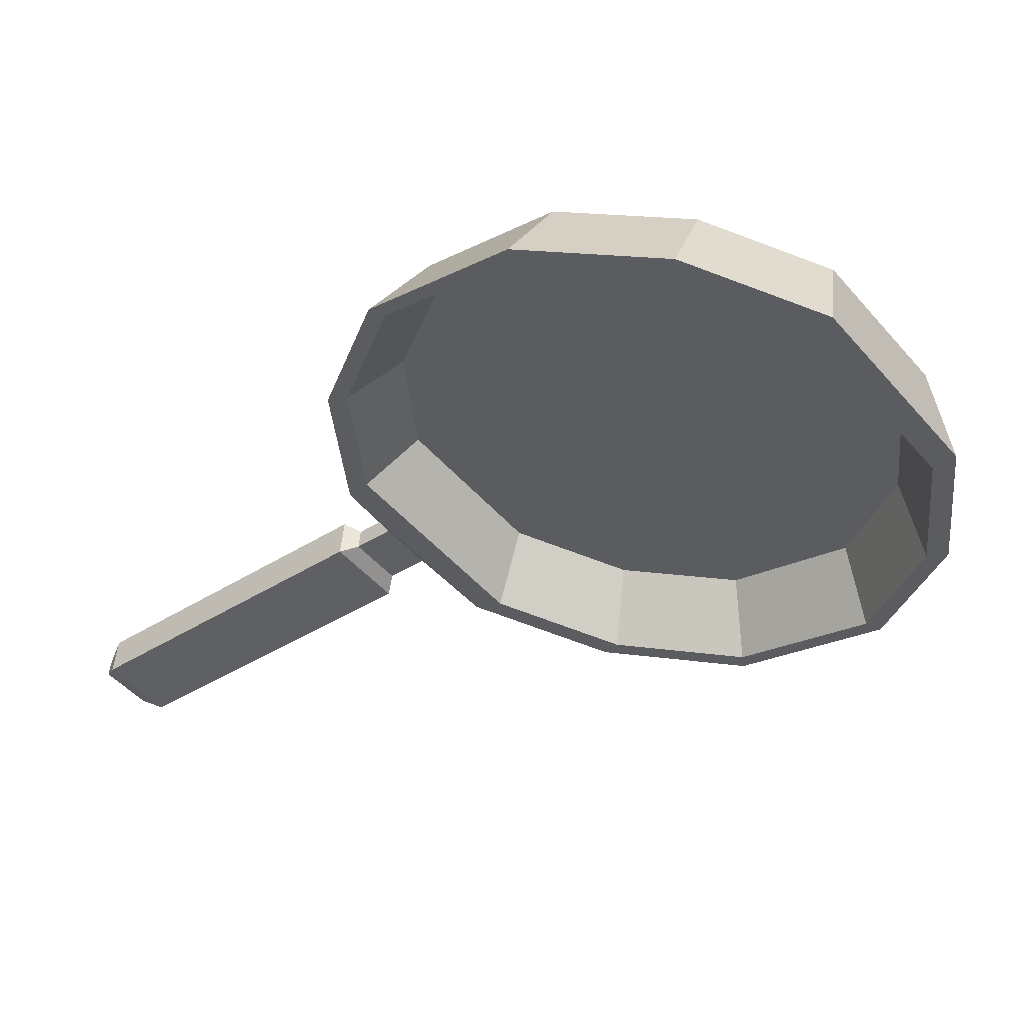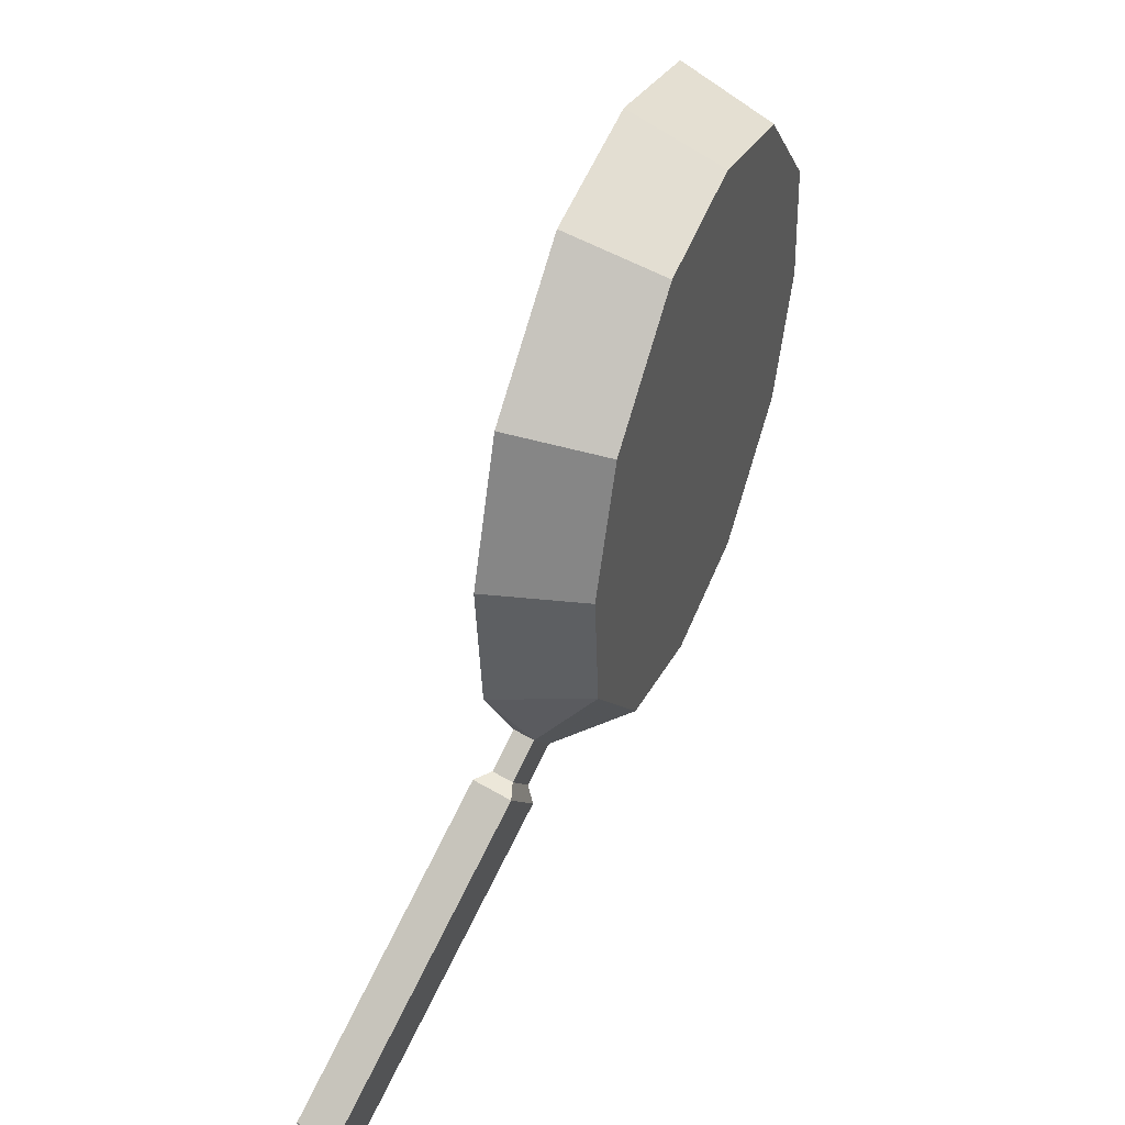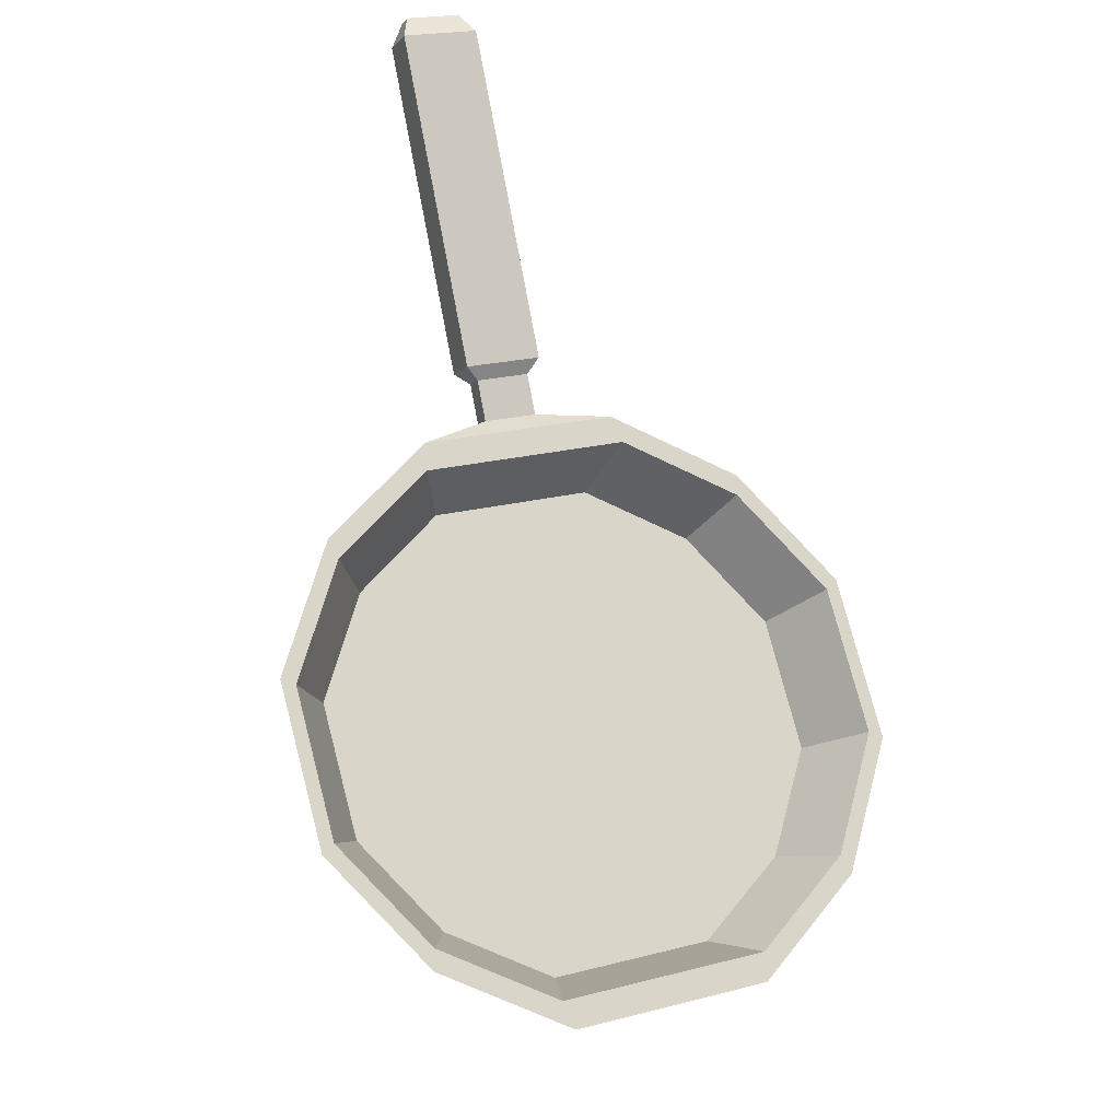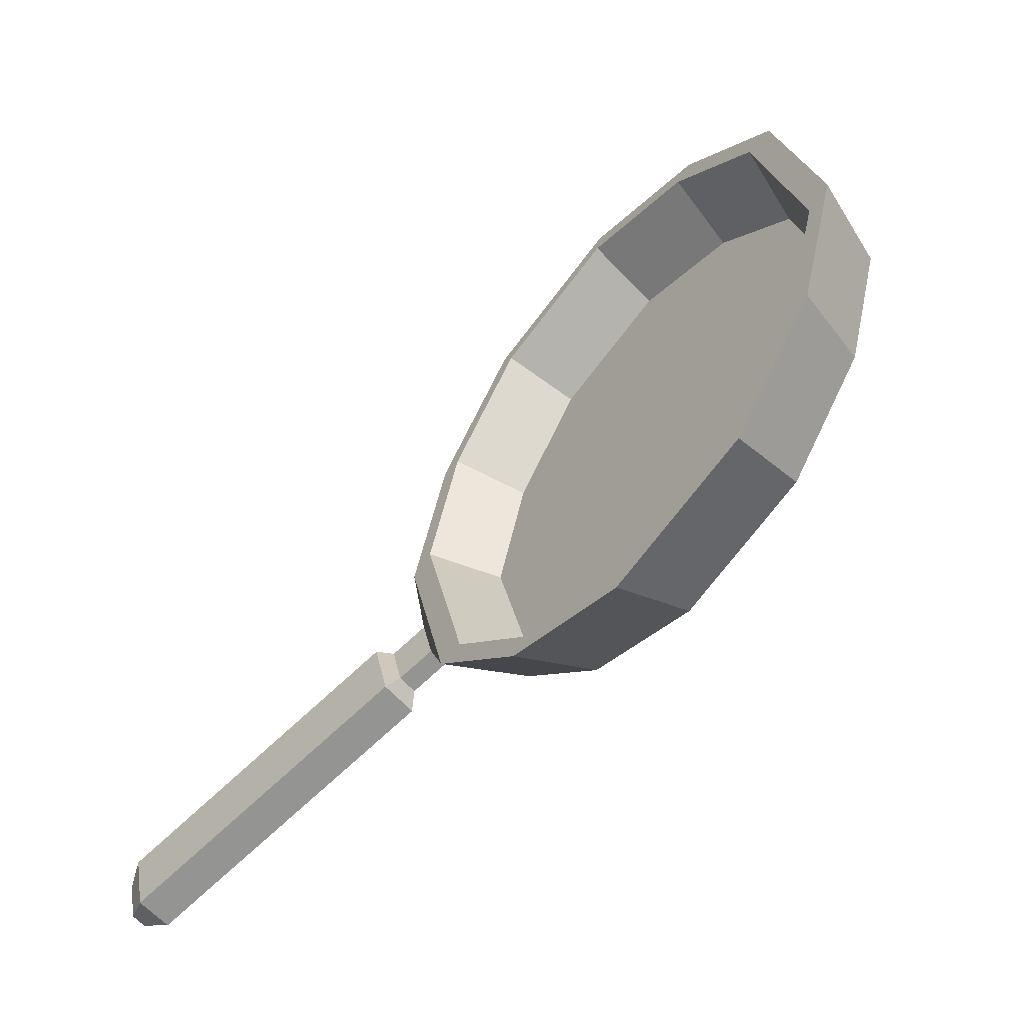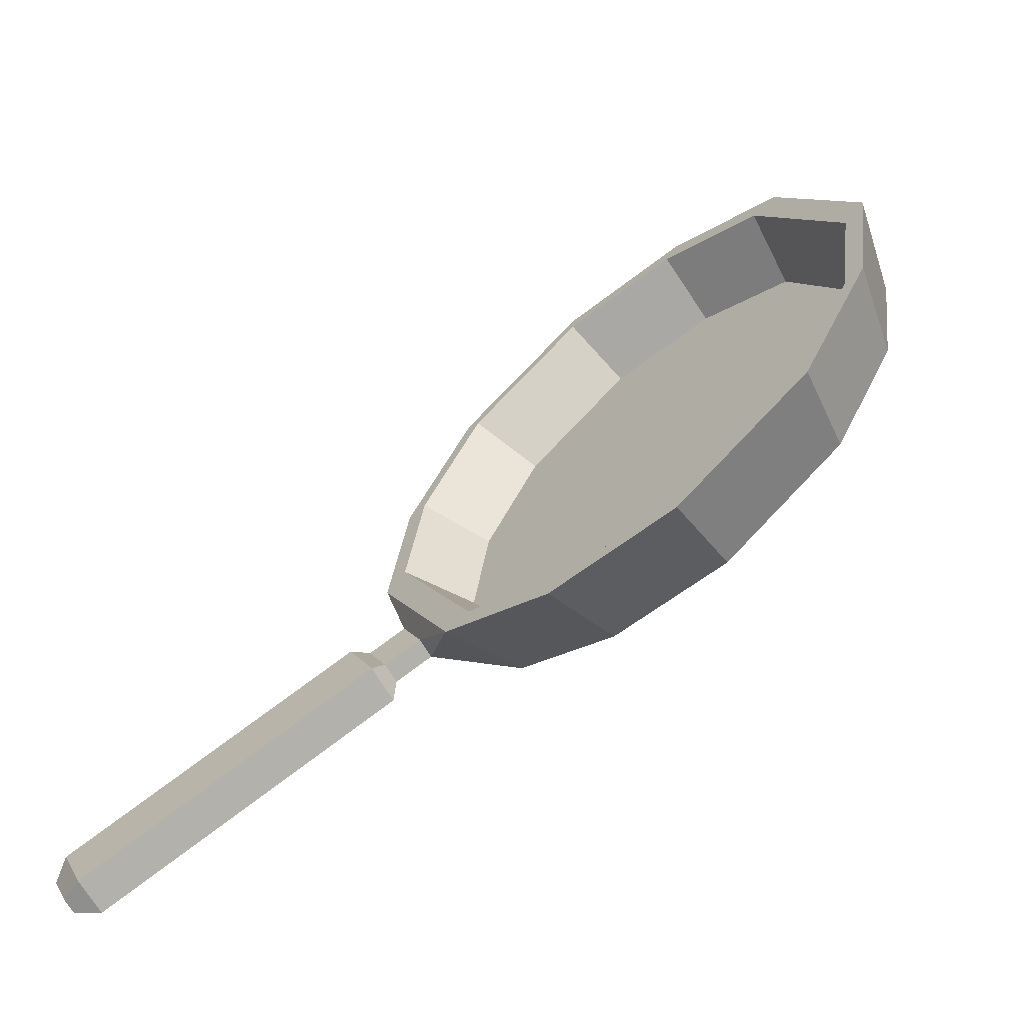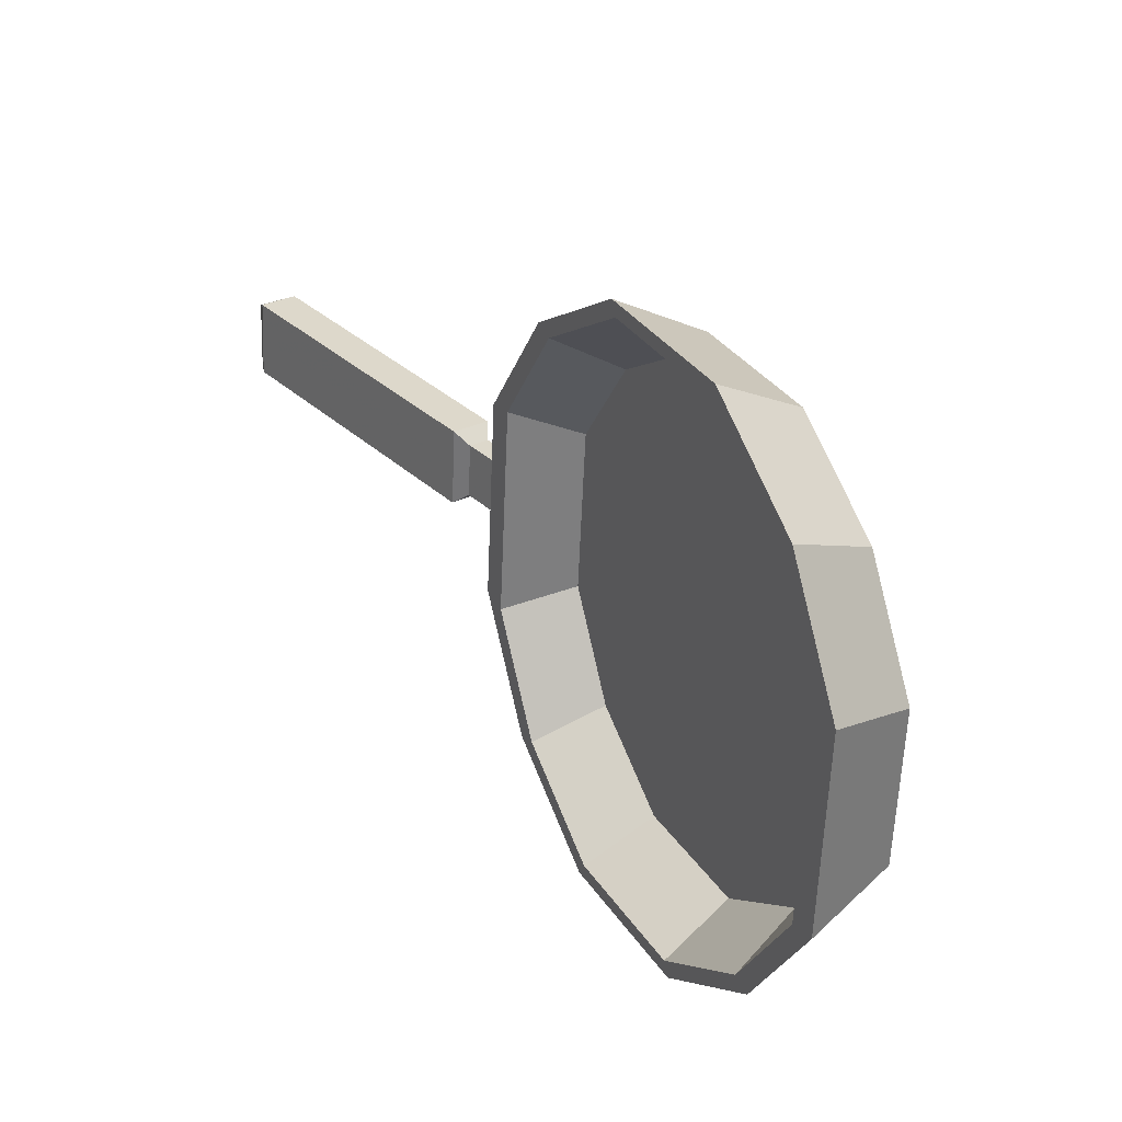
<metadata>
{"format":"obj","ext":"obj","renderer":"f3d","projection":"perspective","resolution":1024,"background":"white","views":[{"elev":75.0,"azim":-166.5,"up":"+Z"},{"elev":-49.9,"azim":-92.4,"up":"+Z"},{"elev":60.7,"azim":-62.5,"up":"+Y"},{"elev":-18.5,"azim":-123.3,"up":"+Z"},{"elev":-34.8,"azim":-135.9,"up":"+Z"},{"elev":79.6,"azim":-107.5,"up":"+Z"}]}
</metadata>
<code>
o Cube
v -0.3911 0.2574 0.3059
v 0.1266 0.45 -0.1716
v -0.3438 0.1534 0.2582
v 0.121 0.3263 -0.1706
v -0.4248 0.3242 0.1404
v -0.05163 0.463 -0.2038
v -0.3741 0.2133 0.1096
v -0.03905 0.3379 -0.1995
v -0.3814 0.3913 -0.02619
v -0.2315 0.4471 -0.1644
v -0.3351 0.2736 -0.04001
v -0.2006 0.3237 -0.1641
v 0.2077 0.4152 -0.132
v 0.2111 0.3923 -0.1449
v 0.2442 0.4376 -0.1621
v 0.2476 0.4147 -0.175
v 0.2442 0.4589 -0.1761
v 0.2506 0.416 -0.2003
v 0.5412 0.6411 -0.4211
v 0.5475 0.5982 -0.4452
v -0.3709 0.2686 0.2781
v 0.09653 0.4425 -0.153
v -0.4013 0.3289 0.1287
v -0.06443 0.4542 -0.1821
v -0.3621 0.3896 -0.02174
v -0.2268 0.4399 -0.1465
v -0.3257 0.19 0.2439
v 0.09399 0.3461 -0.1432
v -0.353 0.2441 0.1098
v -0.05053 0.3566 -0.1693
v -0.3178 0.2986 -0.02531
v -0.1964 0.3437 -0.1374
v 0.5717 0.6361 -0.4341
v 0.5744 0.6184 -0.444
v -0.2128 0.1904 0.4722
v 0.3049 0.3829 -0.005324
v -0.2072 0.102 0.3856
v 0.2577 0.2749 -0.04312
v -0.3019 0.2239 0.3891
v 0.1894 0.3006 -0.1068
v 0.2158 0.4165 -0.08845
v -0.2755 0.1277 0.3219
v -0.03451 0.1774 0.5044
v 0.3387 0.3162 0.1602
v -0.0471 0.09033 0.4146
v 0.288 0.215 0.1055
v 0.1454 0.1933 0.465
v 0.2952 0.249 0.3268
v 0.1144 0.1046 0.3792
v 0.249 0.1546 0.2551
v 0.2556 0.3971 -0.08725
v 0.259 0.3742 -0.1001
v 0.2351 0.3833 -0.1225
v 0.2317 0.4061 -0.1096
v 0.2921 0.4195 -0.1174
v 0.2956 0.3967 -0.1303
v 0.2716 0.4057 -0.1526
v 0.2682 0.4286 -0.1397
v 0.3131 0.433 -0.1119
v 0.3195 0.3901 -0.136
v 0.2851 0.403 -0.1681
v 0.2787 0.4459 -0.144
v 0.6101 0.6151 -0.3568
v 0.6165 0.5723 -0.381
v 0.582 0.5852 -0.4131
v 0.5756 0.6281 -0.389
v -0.1827 0.1979 0.4536
v 0.2847 0.3717 0.02251
v -0.2768 0.2333 0.3659
v 0.1906 0.4071 -0.06525
v -0.02172 0.1862 0.4827
v 0.3152 0.3115 0.1719
v 0.1407 0.2005 0.4472
v 0.276 0.2508 0.3224
v -0.1801 0.1353 0.3797
v 0.2395 0.2913 -0.007425
v -0.2529 0.1626 0.3118
v 0.1668 0.3187 -0.0753
v -0.03561 0.1247 0.4058
v 0.2669 0.2372 0.1268
v 0.1102 0.1376 0.3739
v 0.2317 0.1828 0.2618
v 0.6204 0.6178 -0.3887
v 0.6231 0.6001 -0.3986
v 0.5987 0.6092 -0.4213
v 0.5961 0.6269 -0.4114
f 3 4 40 42
f 3 7 8 4
f 39 1 3 42
f 2 13 14 4
f 70 41 2 22
f 10 6 8 12
f 9 25 26 10
f 1 5 7 3
f 6 2 4 8
f 9 10 12 11
f 7 11 12 8
f 5 23 25 9
f 5 9 11 7
f 13 15 16 14
f 41 54 13 2
f 53 40 4 14
f 15 17 18 16
f 57 53 14 16
f 54 58 15 13
f 17 19 20 18
f 61 57 16 18
f 58 62 17 15
f 85 65 20 34
f 65 61 18 20
f 62 66 19 17
f 30 24 26 32
f 24 30 28 22
f 78 70 22 28
f 1 21 23 5
f 24 6 10 26
f 6 24 22 2
f 21 1 39 69
f 27 77 78 28
f 29 27 28 30
f 31 29 30 32
f 69 77 27 21
f 25 31 32 26
f 21 27 29 23
f 23 29 31 25
f 33 86 85 34
f 66 86 33 19
f 19 33 34 20
f 37 42 40 38
f 37 38 46 45
f 37 35 39 42
f 36 38 52 51
f 70 68 36 41
f 48 50 46 44
f 47 48 74 73
f 35 37 45 43
f 44 46 38 36
f 47 49 50 48
f 45 46 50 49
f 43 47 73 71
f 43 45 49 47
f 51 52 56 55
f 41 36 51 54
f 53 52 38 40
f 55 56 60 59
f 57 56 52 53
f 54 51 55 58
f 59 60 64 63
f 61 60 56 57
f 58 55 59 62
f 85 84 64 65
f 65 64 60 61
f 62 59 63 66
f 80 82 74 72
f 72 68 76 80
f 78 76 68 70
f 35 43 71 67
f 72 74 48 44
f 44 36 68 72
f 39 35 67 69
f 75 76 78 77
f 79 80 76 75
f 81 82 80 79
f 69 67 75 77
f 73 74 82 81
f 67 71 79 75
f 71 73 81 79
f 83 84 85 86
f 66 63 83 86
f 63 64 84 83

</code>
